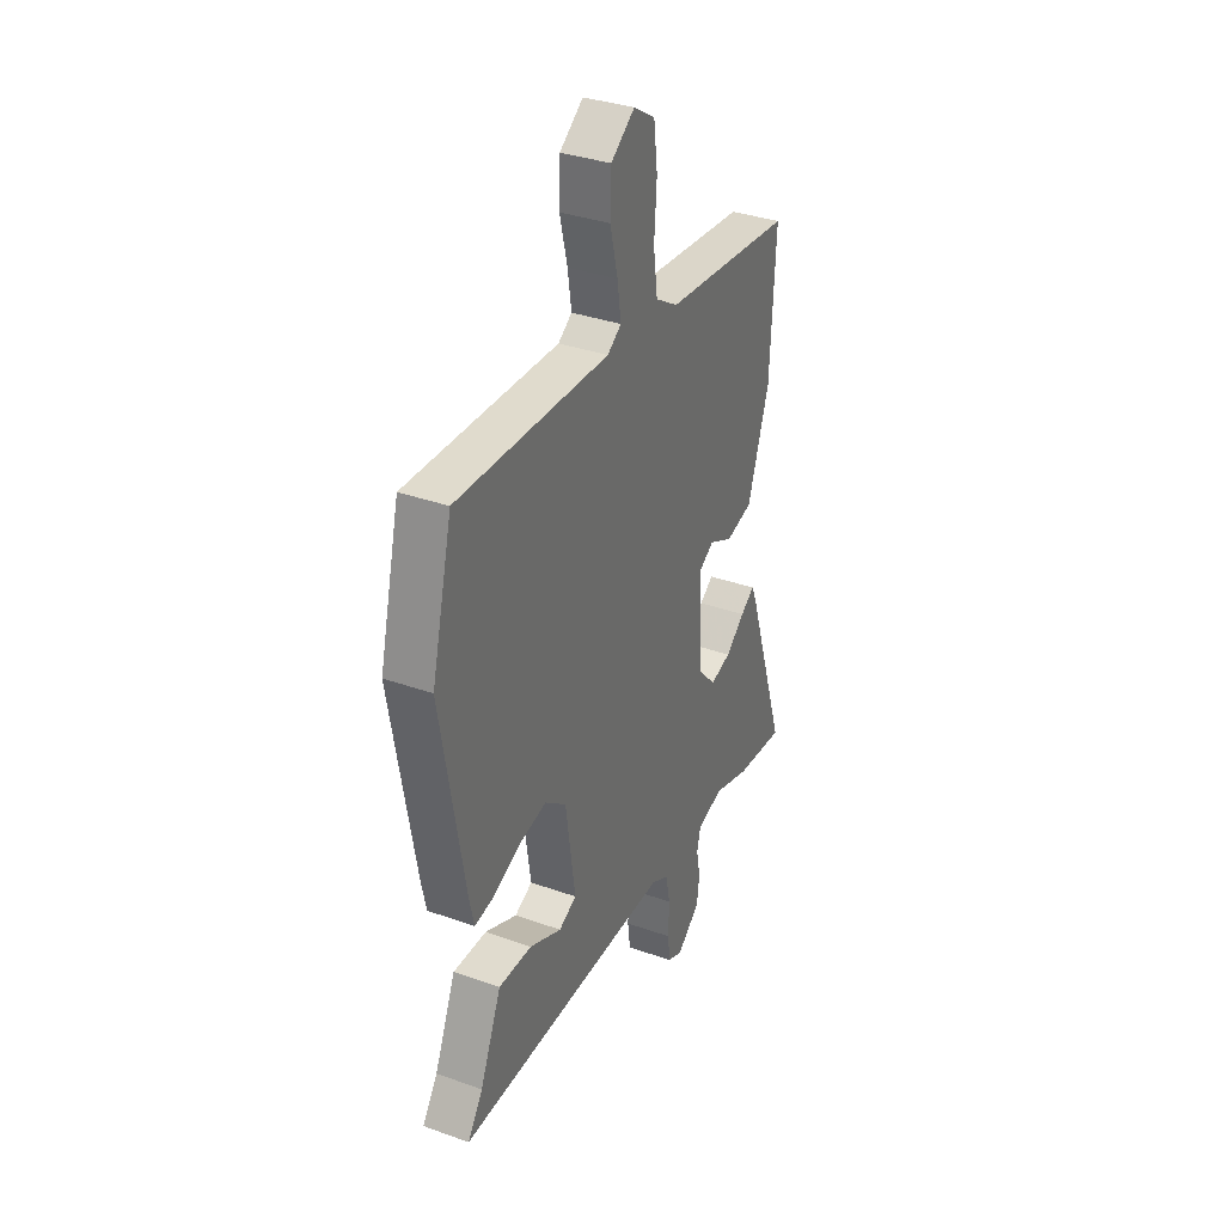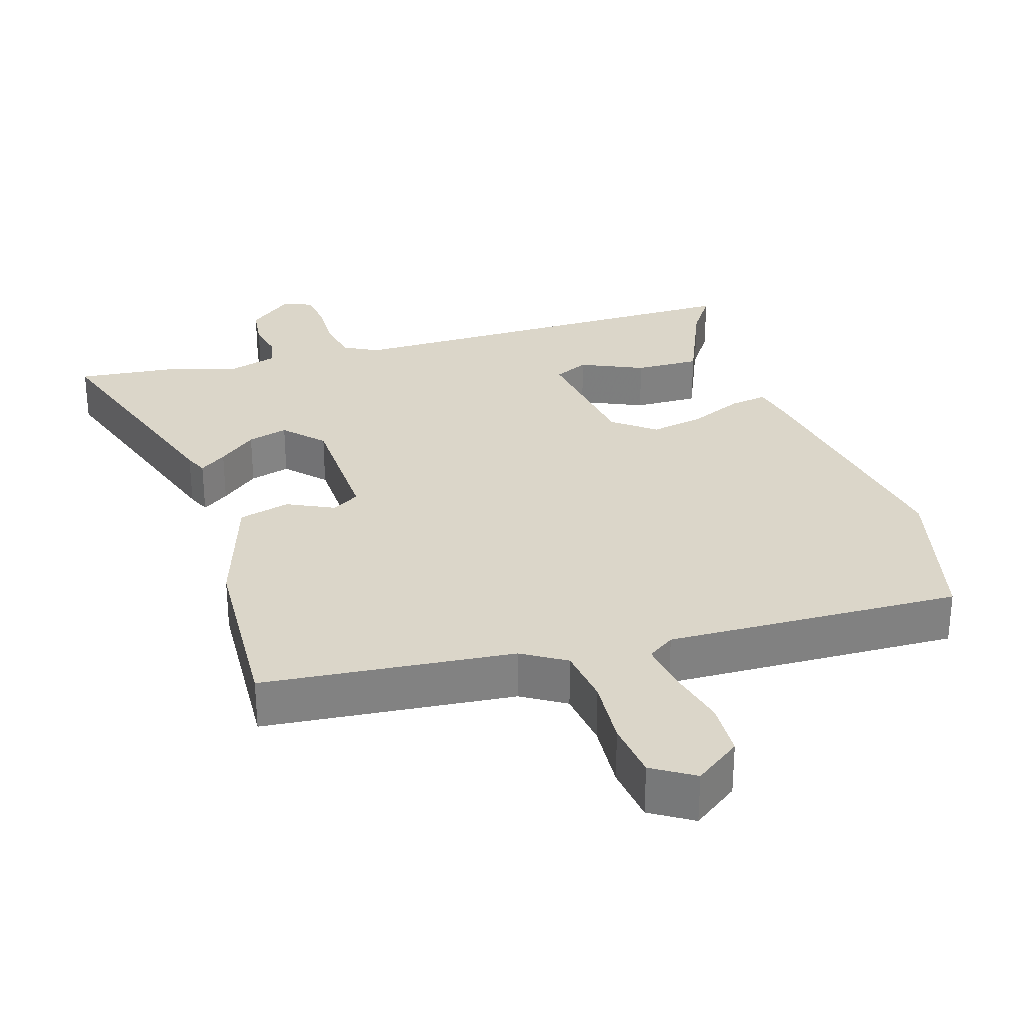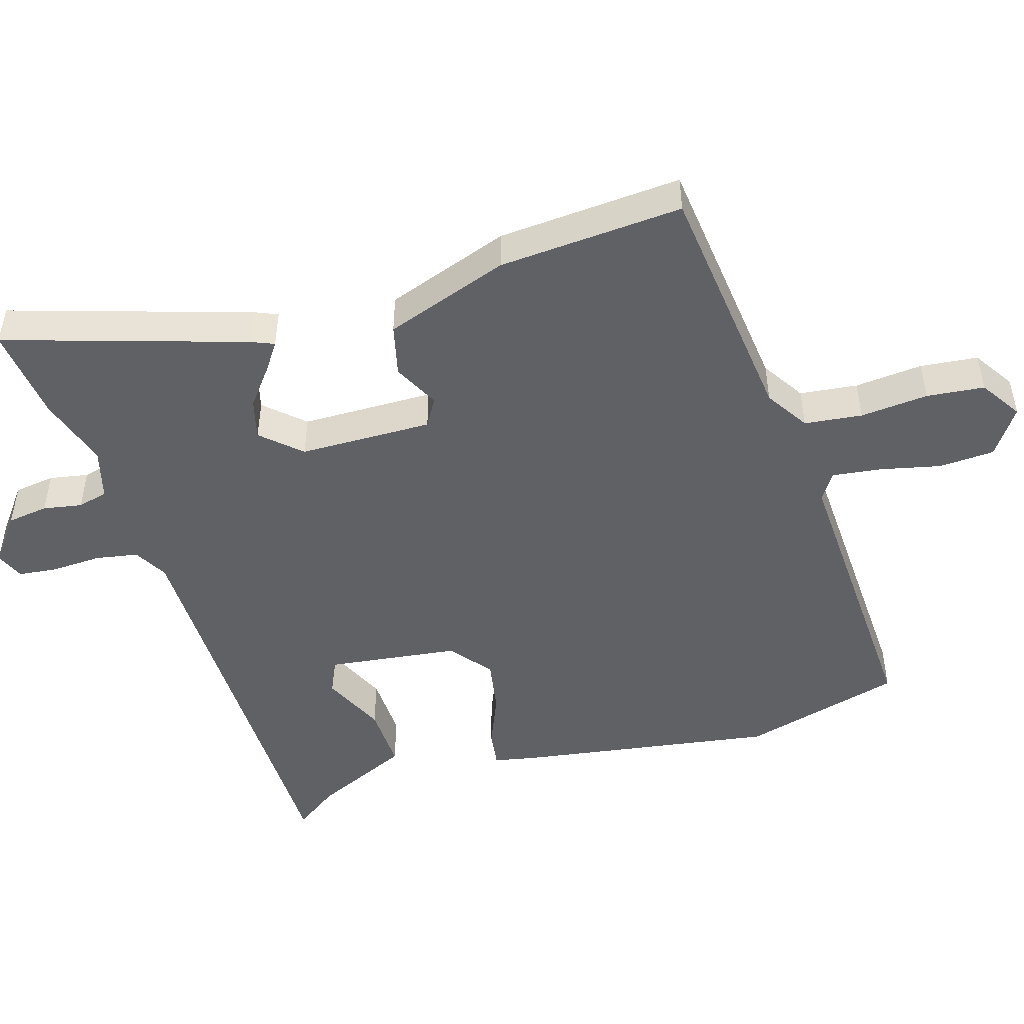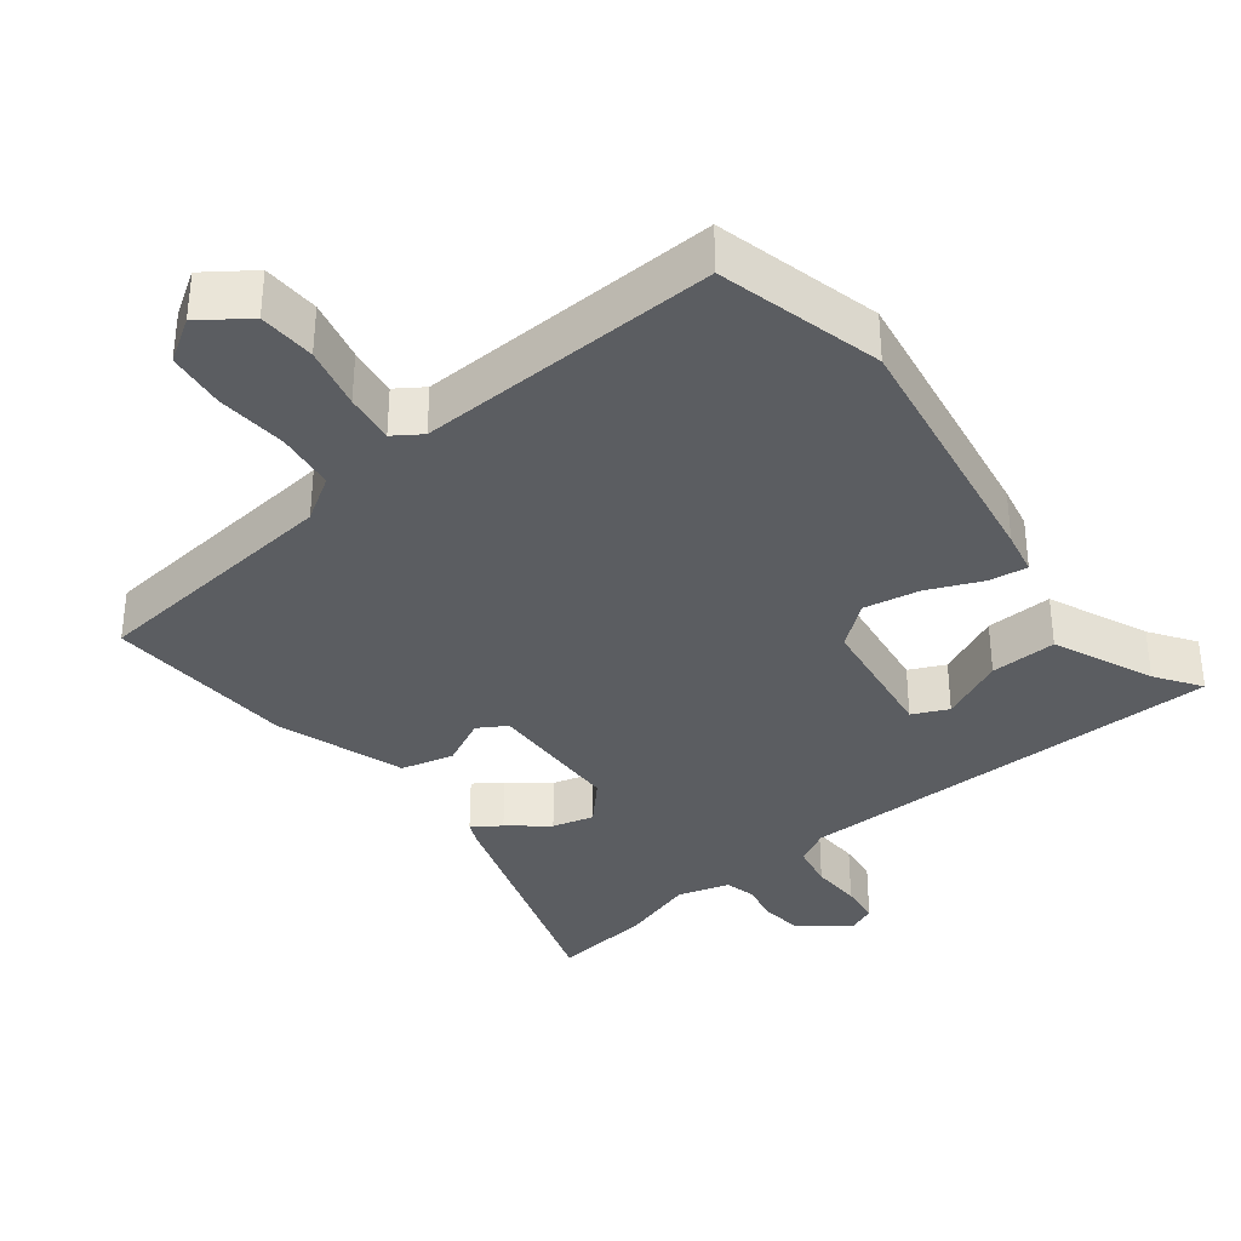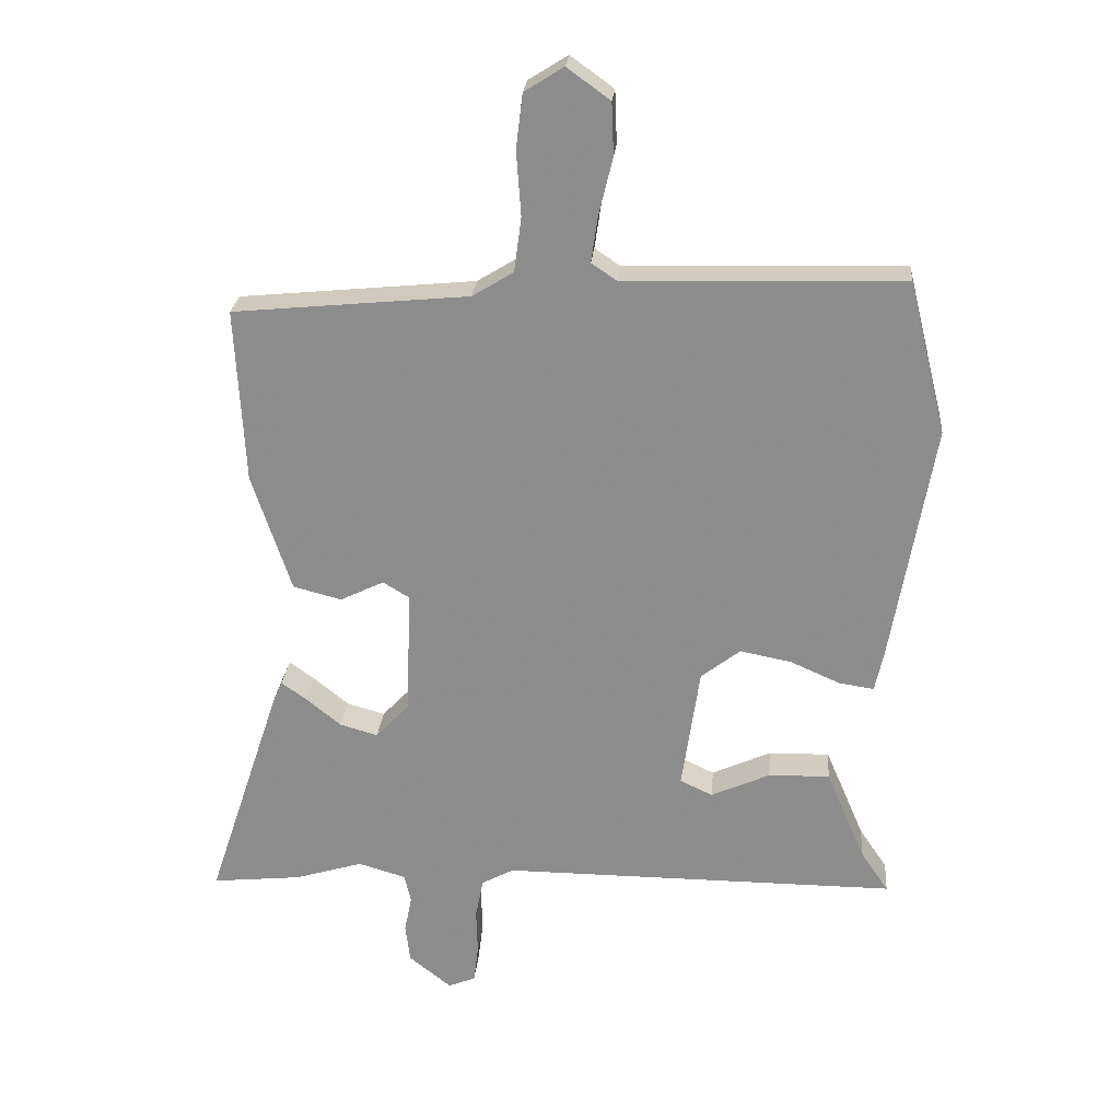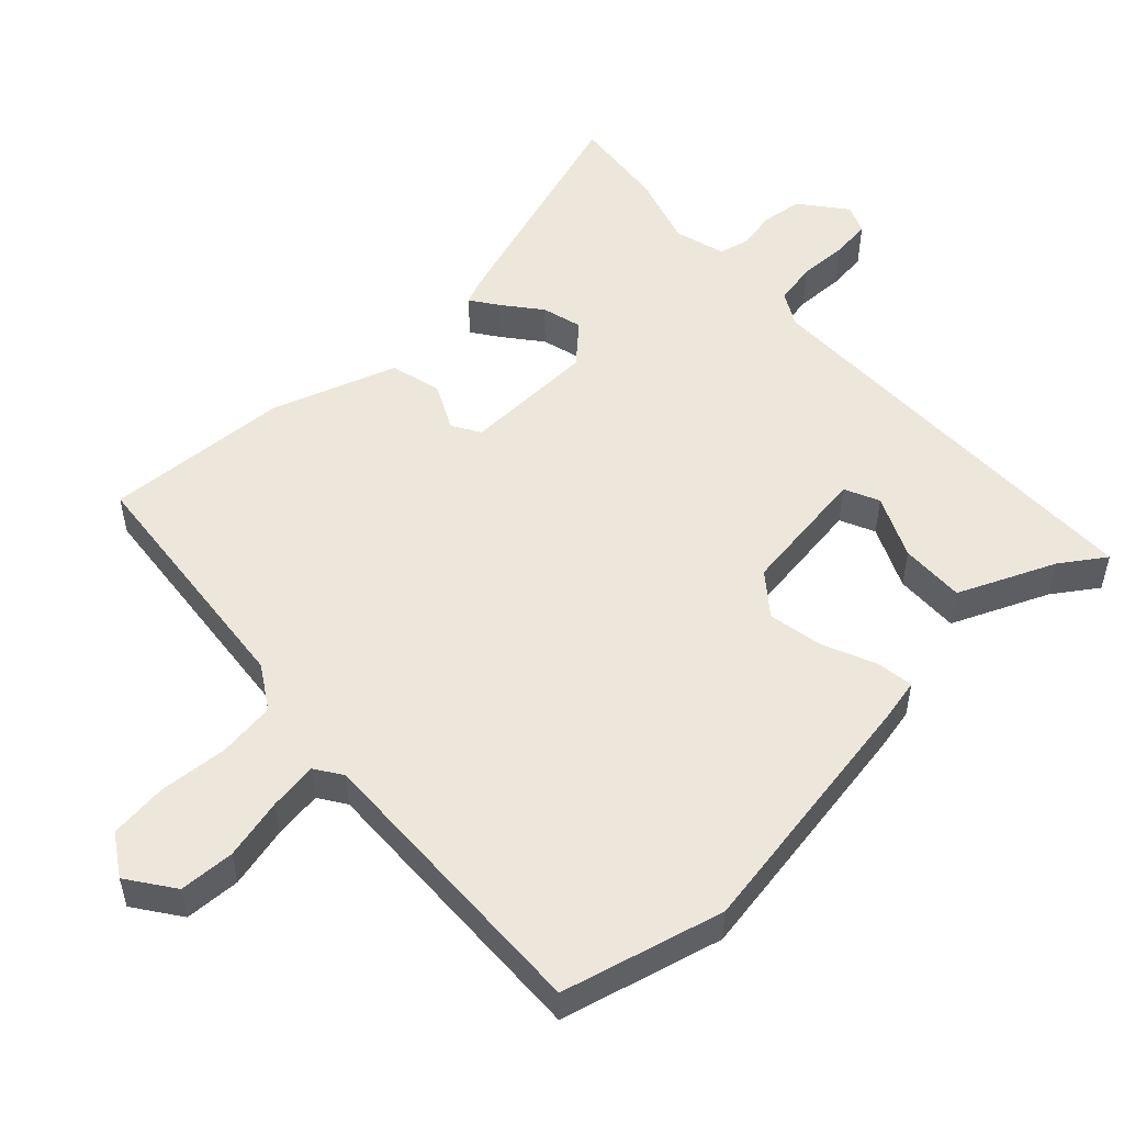
<metadata>
{"format":"obj","ext":"obj","renderer":"f3d","projection":"perspective","resolution":1024,"background":"white","views":[{"elev":34.6,"azim":115.6,"up":"+Z"},{"elev":29.7,"azim":-17.2,"up":"+Y"},{"elev":-48.6,"azim":-72.2,"up":"+Y"},{"elev":-35.6,"azim":38.5,"up":"+Y"},{"elev":24.9,"azim":4.9,"up":"+Z"},{"elev":52.4,"azim":47.2,"up":"+Y"}]}
</metadata>
<code>
v -0.494 0.07 0.471
v -0.139 0.07 0.505
v -0.077 0.07 0.543
v -0.066 0.07 0.625
v -0.073 0.07 0.722
v -0.063 0.07 0.804
v -0.004 0.07 0.841
v 0.061 0.07 0.794
v 0.064 0.07 0.715
v 0.043 0.07 0.629
v 0.033 0.07 0.56
v 0.071 0.07 0.534
v 0.489 0.07 0.546
v 0.546 0.07 0.317
v 0.483 0.07 -0.047
v 0.47 0.07 -0.107
v 0.417 0.07 -0.099
v 0.342 0.07 -0.066
v 0.265 0.07 -0.051
v 0.206 0.07 -0.097
v 0.179 0.07 -0.283
v 0.228 0.07 -0.306
v 0.317 0.07 -0.266
v 0.409 0.07 -0.264
v 0.468 0.07 -0.402
v 0.51 0.07 -0.464
v -0.088 0.07 -0.462
v -0.136 0.07 -0.488
v -0.148 0.07 -0.548
v -0.146 0.07 -0.618
v -0.153 0.07 -0.674
v -0.194 0.07 -0.691
v -0.258 0.07 -0.64
v -0.265 0.07 -0.582
v -0.254 0.07 -0.527
v -0.264 0.07 -0.484
v -0.336 0.07 -0.463
v -0.438 0.07 -0.494
v -0.574 0.07 -0.508
v -0.462 0.07 -0.17
v -0.448 0.07 -0.138
v -0.41 0.07 -0.165
v -0.357 0.07 -0.208
v -0.3 0.07 -0.224
v -0.249 0.07 -0.17
v -0.243 0.07 0.019
v -0.282 0.07 0.043
v -0.348 0.07 0.011
v -0.421 0.07 0.03
v -0.48 0.07 0.208
v -0.494 0 0.471
v -0.139 0 0.505
v -0.077 0 0.543
v -0.066 0 0.625
v -0.073 0 0.722
v -0.063 0 0.804
v -0.004 0 0.841
v 0.061 0 0.794
v 0.064 0 0.715
v 0.043 0 0.629
v 0.033 0 0.56
v 0.071 0 0.534
v 0.489 0 0.546
v 0.546 0 0.317
v 0.483 0 -0.047
v 0.47 0 -0.107
v 0.417 0 -0.099
v 0.342 0 -0.066
v 0.265 0 -0.051
v 0.206 0 -0.097
v 0.179 0 -0.283
v 0.228 0 -0.306
v 0.317 0 -0.266
v 0.409 0 -0.264
v 0.468 0 -0.402
v 0.51 0 -0.464
v -0.088 0 -0.462
v -0.136 0 -0.488
v -0.148 0 -0.548
v -0.146 0 -0.618
v -0.153 0 -0.674
v -0.194 0 -0.691
v -0.258 0 -0.64
v -0.265 0 -0.582
v -0.254 0 -0.527
v -0.264 0 -0.484
v -0.336 0 -0.463
v -0.438 0 -0.494
v -0.574 0 -0.508
v -0.462 0 -0.17
v -0.448 0 -0.138
v -0.41 0 -0.165
v -0.357 0 -0.208
v -0.3 0 -0.224
v -0.249 0 -0.17
v -0.243 0 0.019
v -0.282 0 0.043
v -0.348 0 0.011
v -0.421 0 0.03
v -0.48 0 0.208
f 47 48 49 50
f 46 47 50 1
f 40 41 42 43
f 38 39 40 43
f 37 38 43 44
f 36 37 44 45
f 32 33 34 35
f 32 35 36 45
f 29 30 31 32
f 28 29 32 45
f 25 26 27
f 23 24 25 27
f 22 23 27
f 21 22 27
f 20 21 27 28
f 15 16 17 18
f 15 18 19
f 12 13 14 15
f 11 12 15 19
f 7 8 9 10
f 7 10 11
f 4 5 6 7
f 3 4 7 11
f 2 3 11 19
f 46 1 2 19
f 20 28 45 46
f 19 20 46
f 100 99 98 97
f 51 100 97 96
f 93 92 91 90
f 93 90 89 88
f 94 93 88 87
f 95 94 87 86
f 85 84 83 82
f 95 86 85 82
f 82 81 80 79
f 95 82 79 78
f 77 76 75
f 77 75 74 73
f 77 73 72
f 77 72 71
f 78 77 71 70
f 68 67 66 65
f 69 68 65
f 65 64 63 62
f 69 65 62 61
f 60 59 58 57
f 61 60 57
f 57 56 55 54
f 61 57 54 53
f 69 61 53 52
f 69 52 51 96
f 96 95 78 70
f 96 70 69
f 1 51 52 2
f 2 52 53 3
f 3 53 54 4
f 4 54 55 5
f 5 55 56 6
f 6 56 57 7
f 7 57 58 8
f 8 58 59 9
f 9 59 60 10
f 10 60 61 11
f 11 61 62 12
f 12 62 63 13
f 13 63 64 14
f 14 64 65 15
f 15 65 66 16
f 16 66 67 17
f 17 67 68 18
f 18 68 69 19
f 19 69 70 20
f 20 70 71 21
f 21 71 72 22
f 22 72 73 23
f 23 73 74 24
f 24 74 75 25
f 25 75 76 26
f 26 76 77 27
f 27 77 78 28
f 28 78 79 29
f 29 79 80 30
f 30 80 81 31
f 31 81 82 32
f 32 82 83 33
f 33 83 84 34
f 34 84 85 35
f 35 85 86 36
f 36 86 87 37
f 37 87 88 38
f 38 88 89 39
f 39 89 90 40
f 40 90 91 41
f 41 91 92 42
f 42 92 93 43
f 43 93 94 44
f 44 94 95 45
f 45 95 96 46
f 46 96 97 47
f 47 97 98 48
f 48 98 99 49
f 49 99 100 50
f 50 100 51 1

</code>
